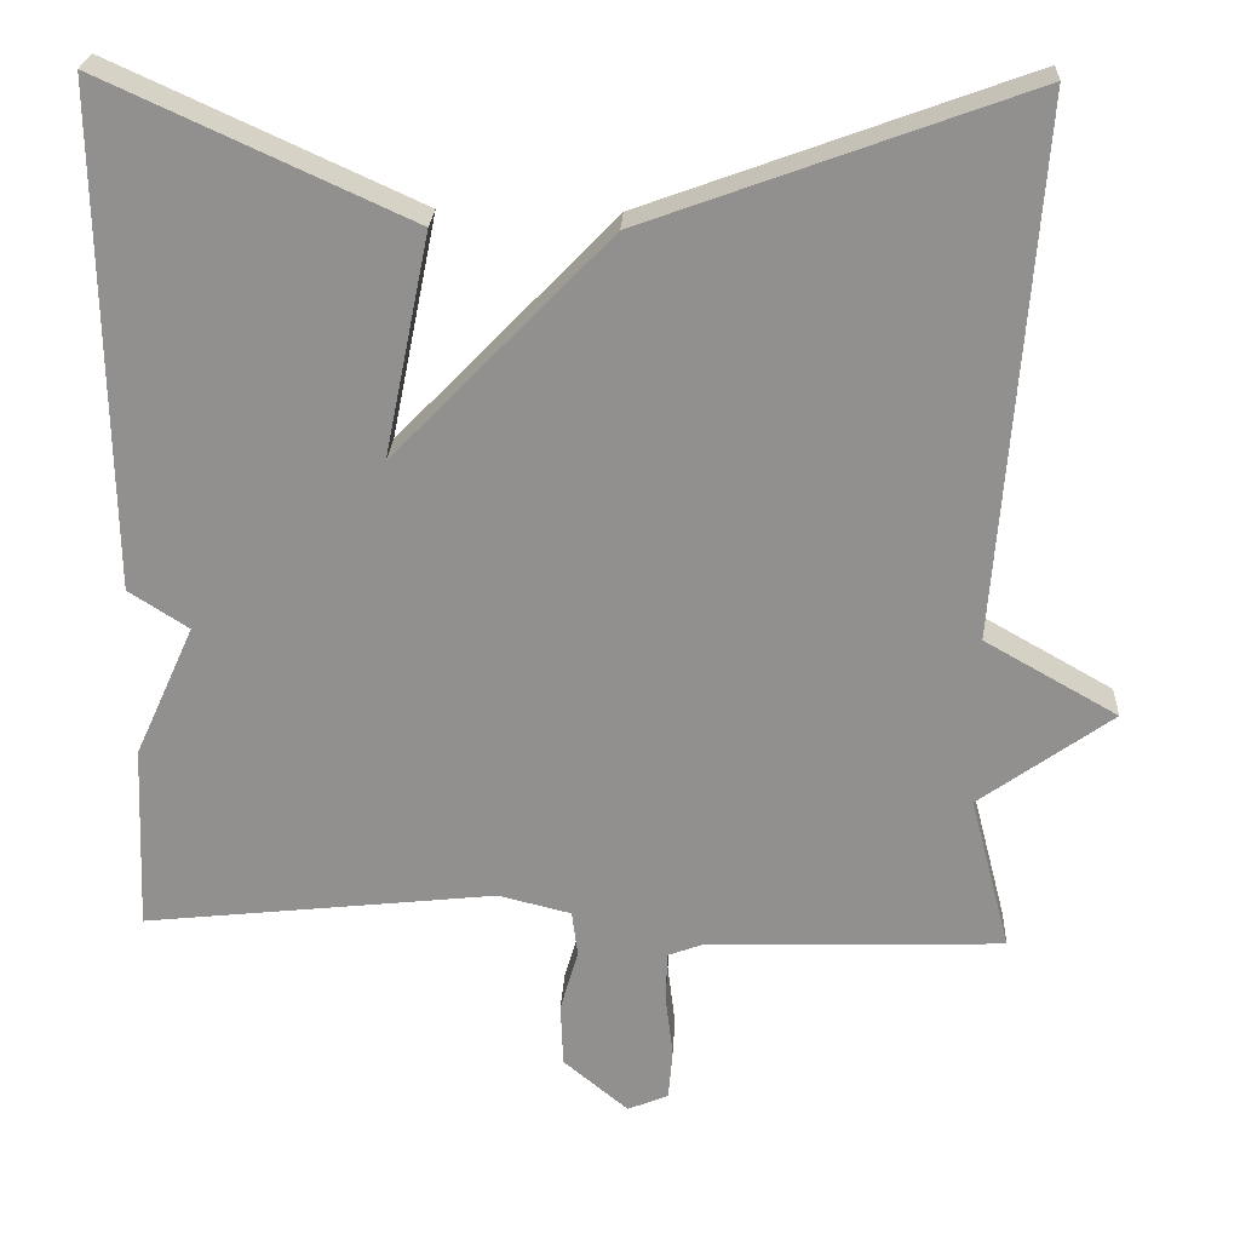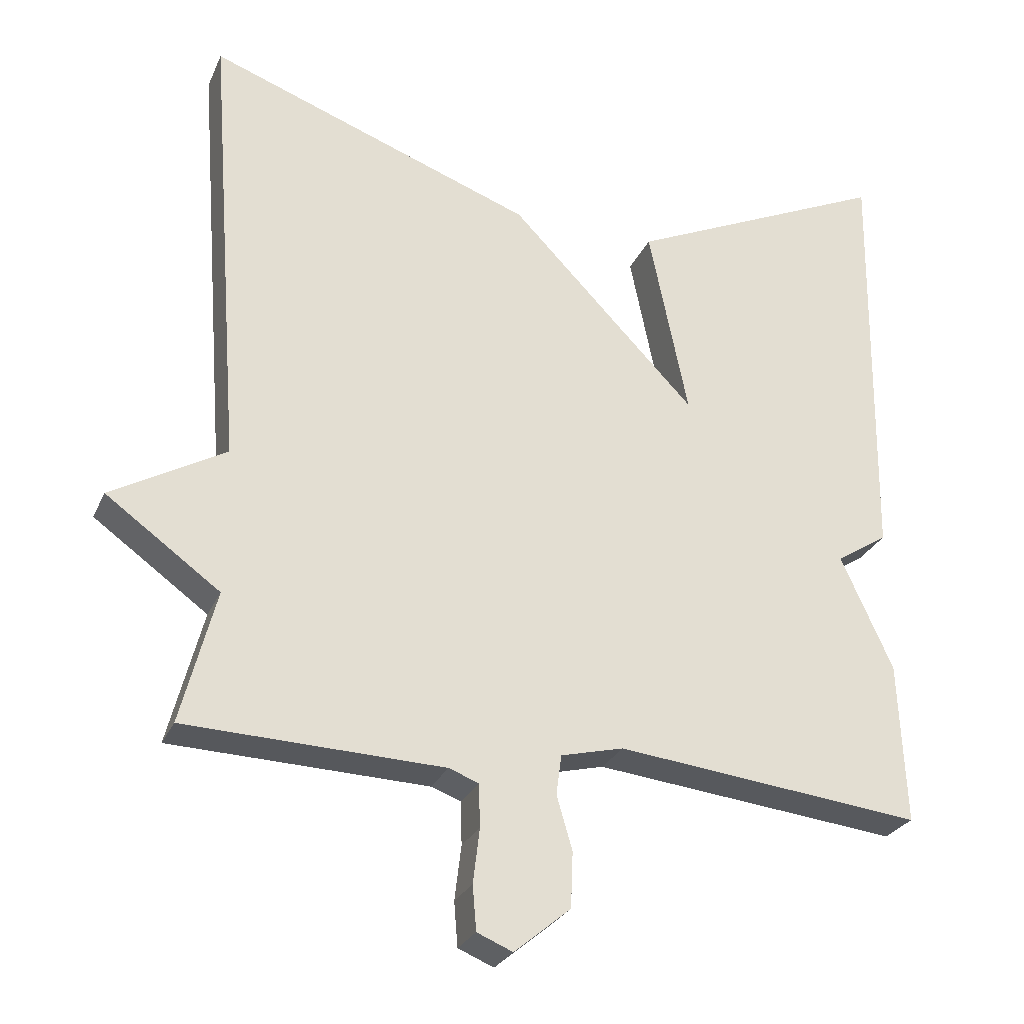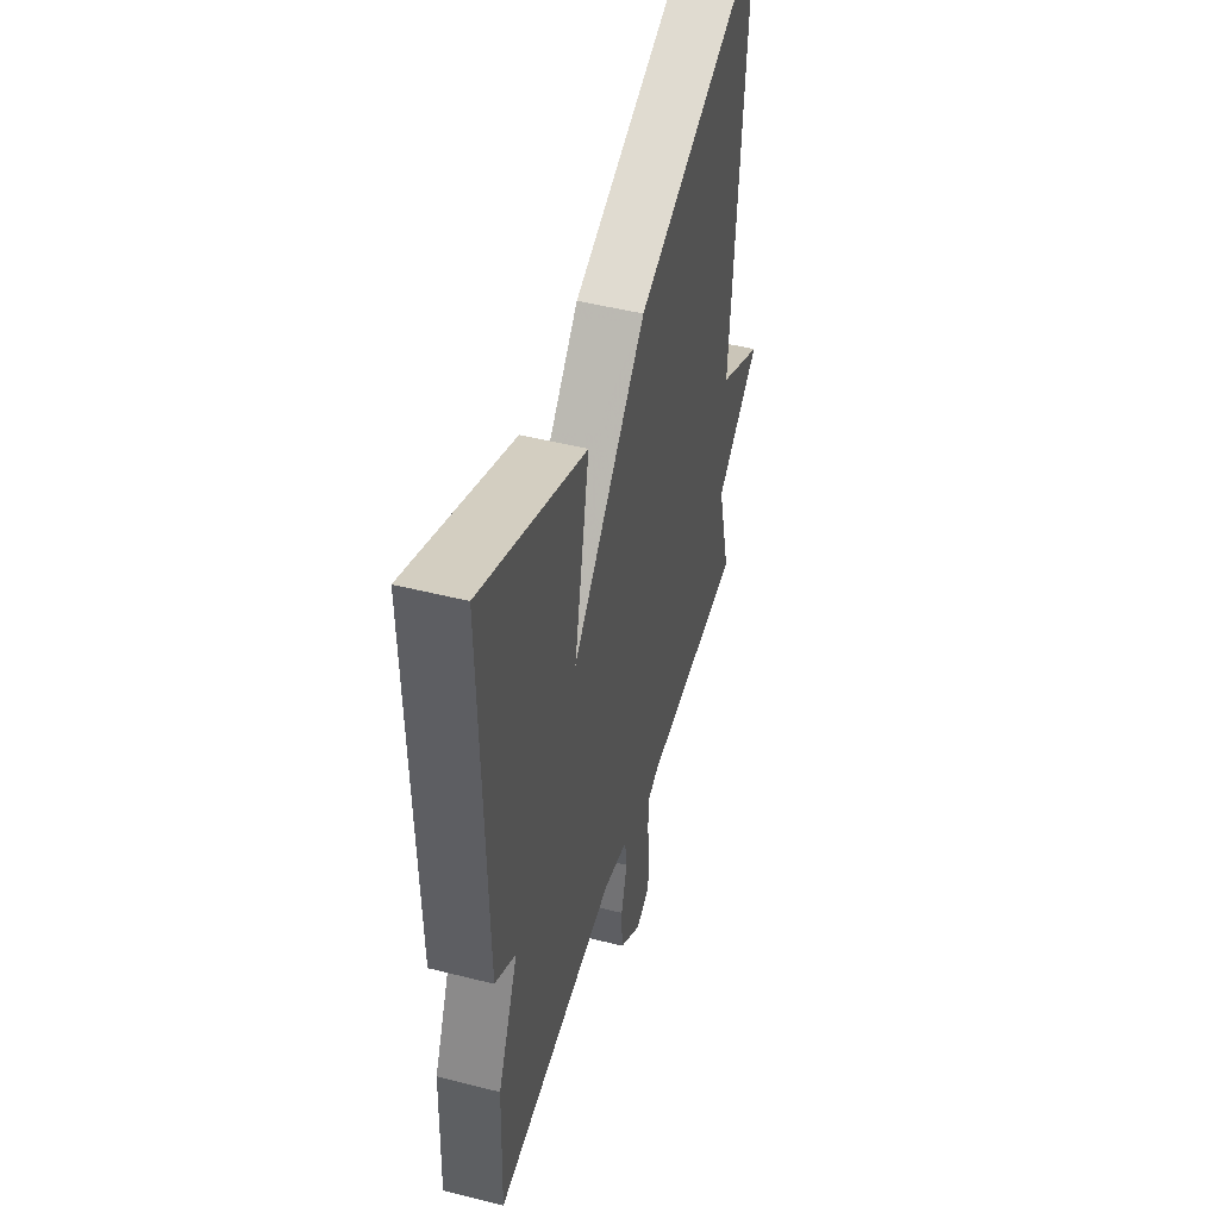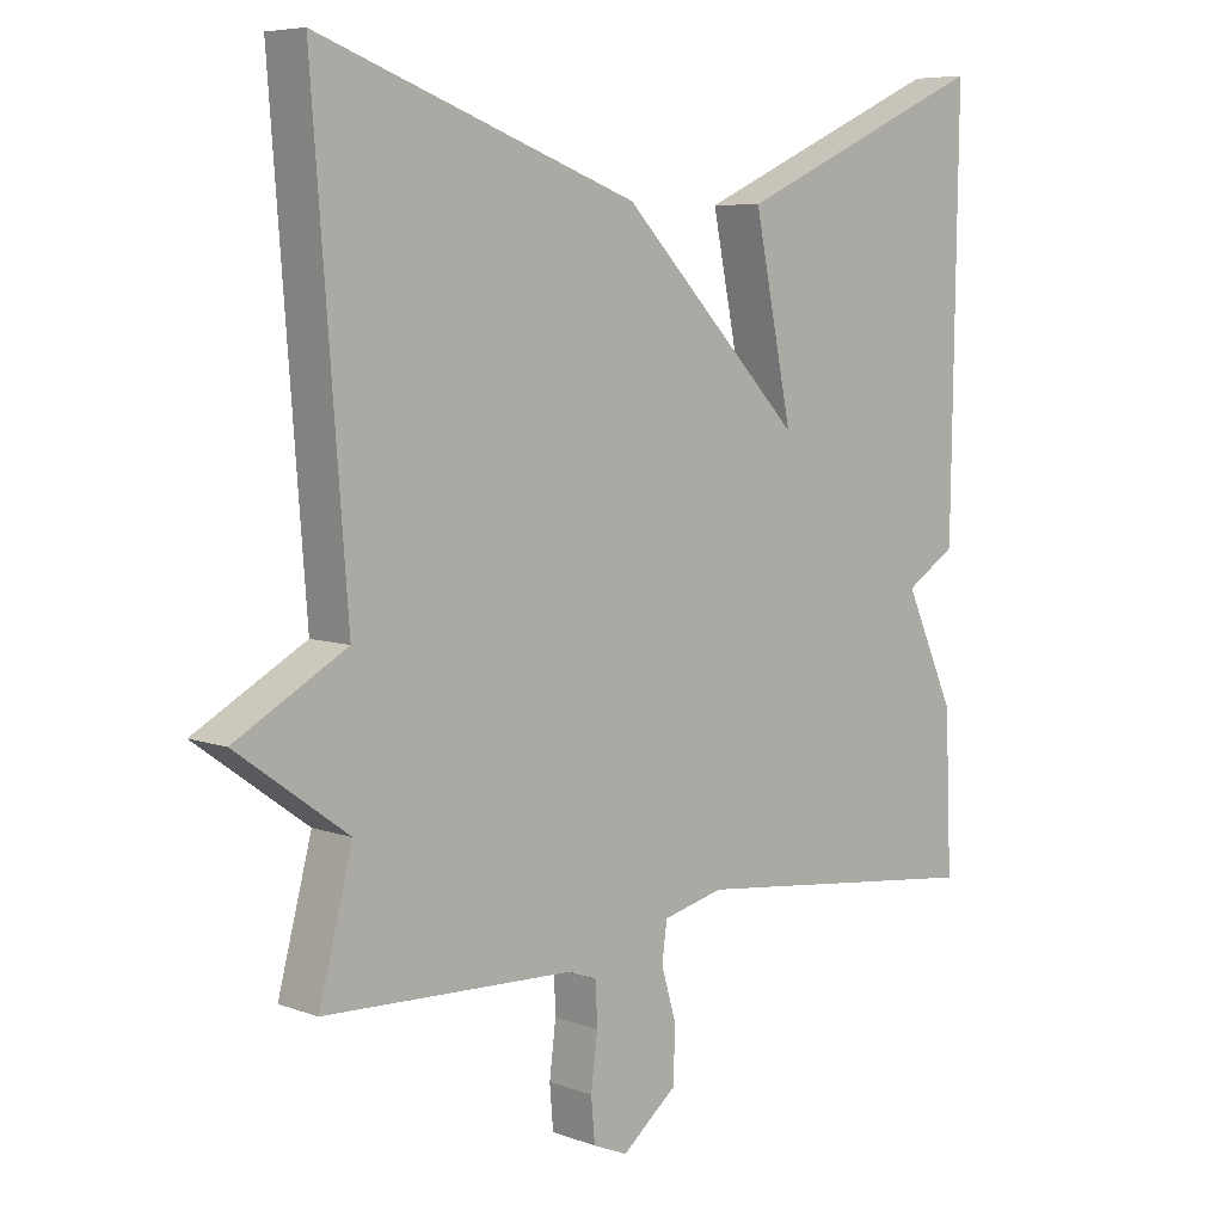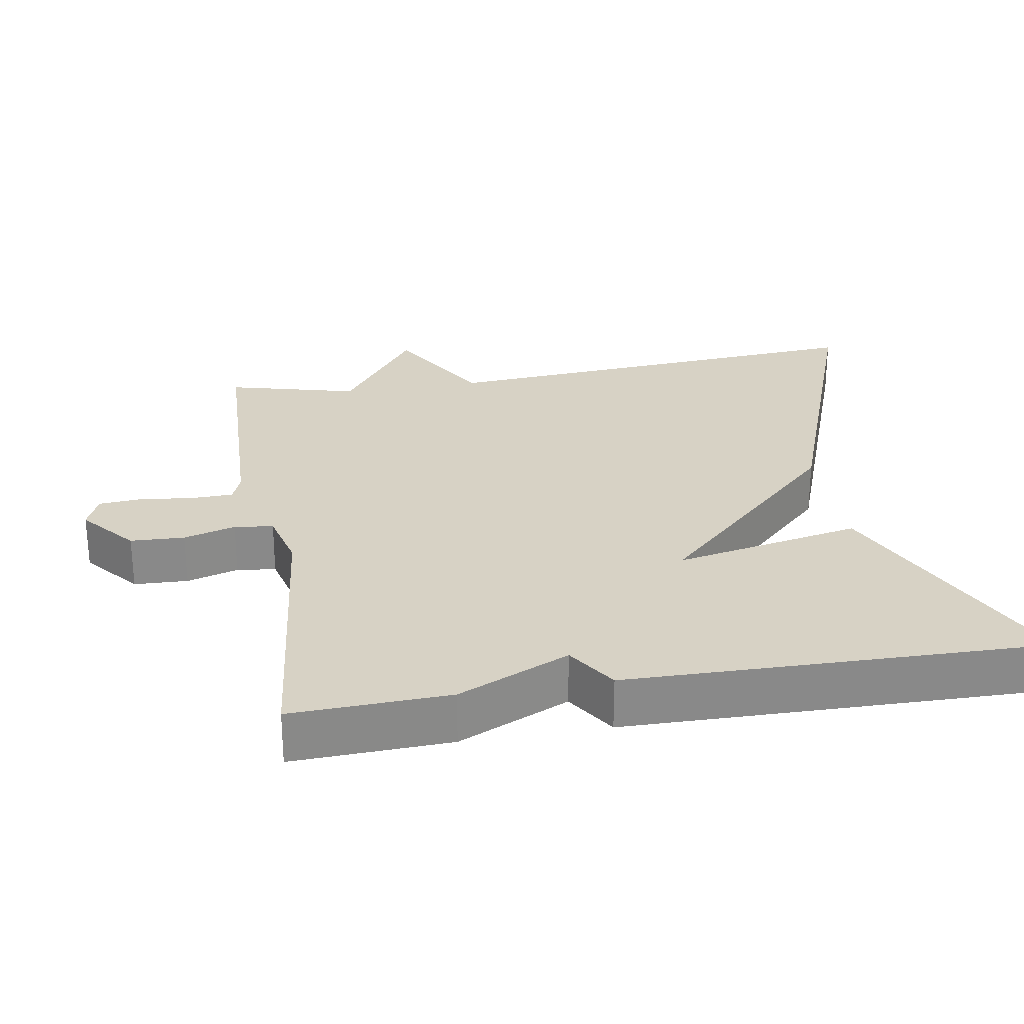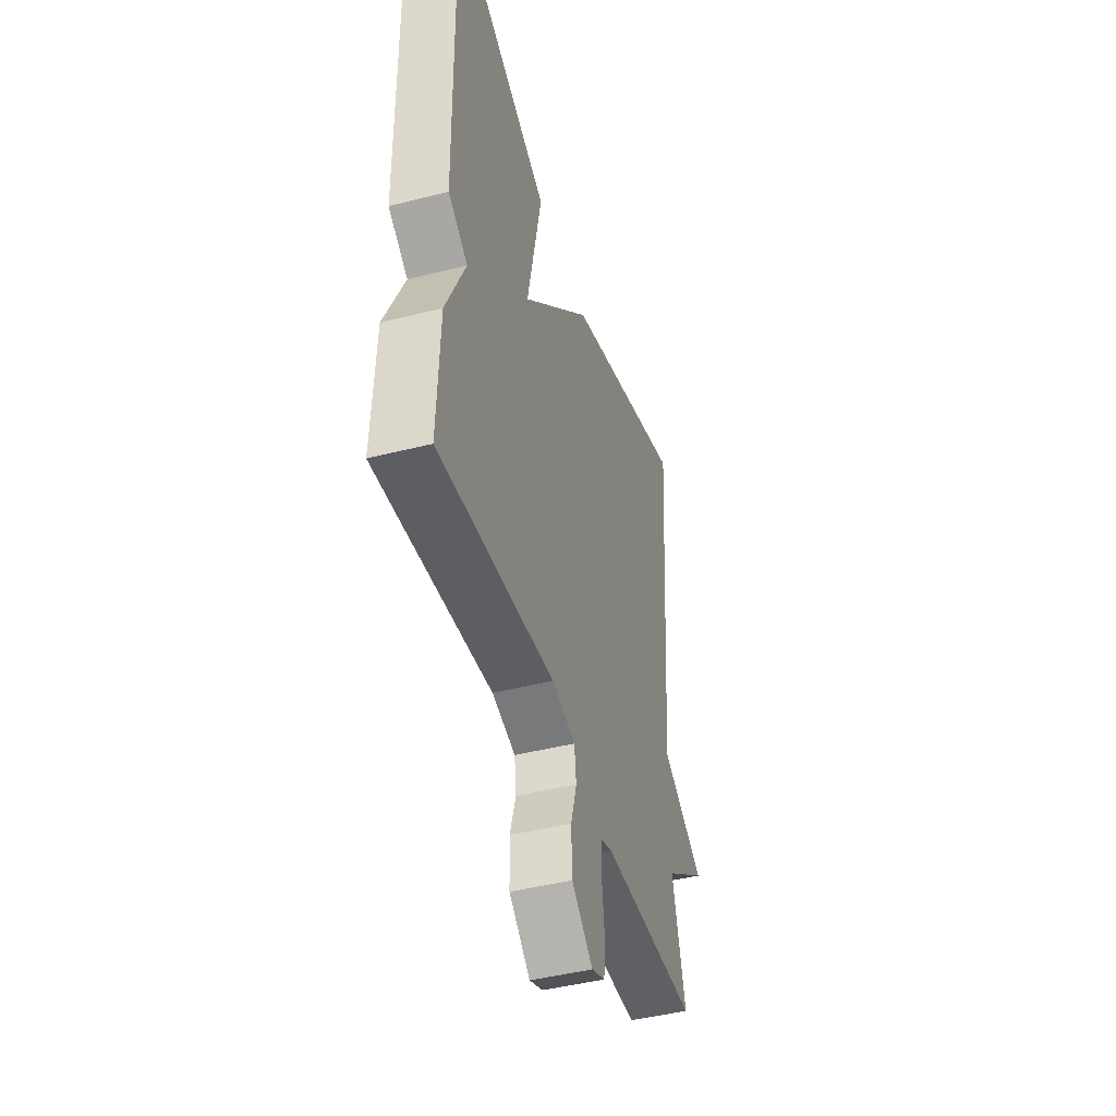
<metadata>
{"format":"obj","ext":"obj","renderer":"f3d","projection":"perspective","resolution":1024,"background":"white","views":[{"elev":23.9,"azim":3.0,"up":"+Z"},{"elev":-27.1,"azim":159.9,"up":"+Z"},{"elev":48.3,"azim":-74.2,"up":"+Z"},{"elev":6.7,"azim":136.8,"up":"+Z"},{"elev":27.2,"azim":-99.6,"up":"+Y"},{"elev":-44.9,"azim":-73.6,"up":"+Z"}]}
</metadata>
<code>
v 0.5 0.07 -0.5
v 0.151 0.07 -0.512
v 0.111 0.07 -0.527
v 0.109 0.07 -0.585
v 0.118 0.07 -0.659
v 0.113 0.07 -0.719
v 0.065 0.07 -0.739
v -0.011 0.07 -0.676
v -0.014 0.07 -0.601
v 0.007 0.07 -0.529
v 0 0.07 -0.475
v -0.085 0.07 -0.454
v -0.5 0.07 -0.5
v -0.491 0.07 -0.281
v -0.421 0.07 -0.126
v -0.491 0.07 -0.081
v -0.5 0.07 0.5
v -0.144 0.07 0.338
v -0.197 0.07 0.077
v 0.056 0.07 0.338
v 0.5 0.07 0.5
v 0.453 0.07 -0.119
v 0.608 0.07 -0.207
v 0.453 0.07 -0.319
v 0.5 0 -0.5
v 0.151 0 -0.512
v 0.111 0 -0.527
v 0.109 0 -0.585
v 0.118 0 -0.659
v 0.113 0 -0.719
v 0.065 0 -0.739
v -0.011 0 -0.676
v -0.014 0 -0.601
v 0.007 0 -0.529
v 0 0 -0.475
v -0.085 0 -0.454
v -0.5 0 -0.5
v -0.491 0 -0.281
v -0.421 0 -0.126
v -0.491 0 -0.081
v -0.5 0 0.5
v -0.144 0 0.338
v -0.197 0 0.077
v 0.056 0 0.338
v 0.5 0 0.5
v 0.453 0 -0.119
v 0.608 0 -0.207
v 0.453 0 -0.319
f 22 23 24
f 19 20 21 22
f 19 22 24
f 17 18 19
f 16 17 19
f 15 16 19
f 15 19 24
f 14 15 24
f 13 14 24
f 12 13 24
f 24 1 2
f 12 24 2
f 11 12 2
f 8 9 10
f 7 8 10
f 6 7 10
f 5 6 10
f 4 5 10
f 3 4 10 11
f 2 3 11
f 48 47 46
f 46 45 44 43
f 48 46 43
f 43 42 41
f 43 41 40
f 43 40 39
f 48 43 39
f 48 39 38
f 48 38 37
f 48 37 36
f 26 25 48
f 26 48 36
f 26 36 35
f 34 33 32
f 34 32 31
f 34 31 30
f 34 30 29
f 34 29 28
f 35 34 28 27
f 35 27 26
f 1 25 26 2
f 2 26 27 3
f 3 27 28 4
f 4 28 29 5
f 5 29 30 6
f 6 30 31 7
f 7 31 32 8
f 8 32 33 9
f 9 33 34 10
f 10 34 35 11
f 11 35 36 12
f 12 36 37 13
f 13 37 38 14
f 14 38 39 15
f 15 39 40 16
f 16 40 41 17
f 17 41 42 18
f 18 42 43 19
f 19 43 44 20
f 20 44 45 21
f 21 45 46 22
f 22 46 47 23
f 23 47 48 24
f 24 48 25 1

</code>
